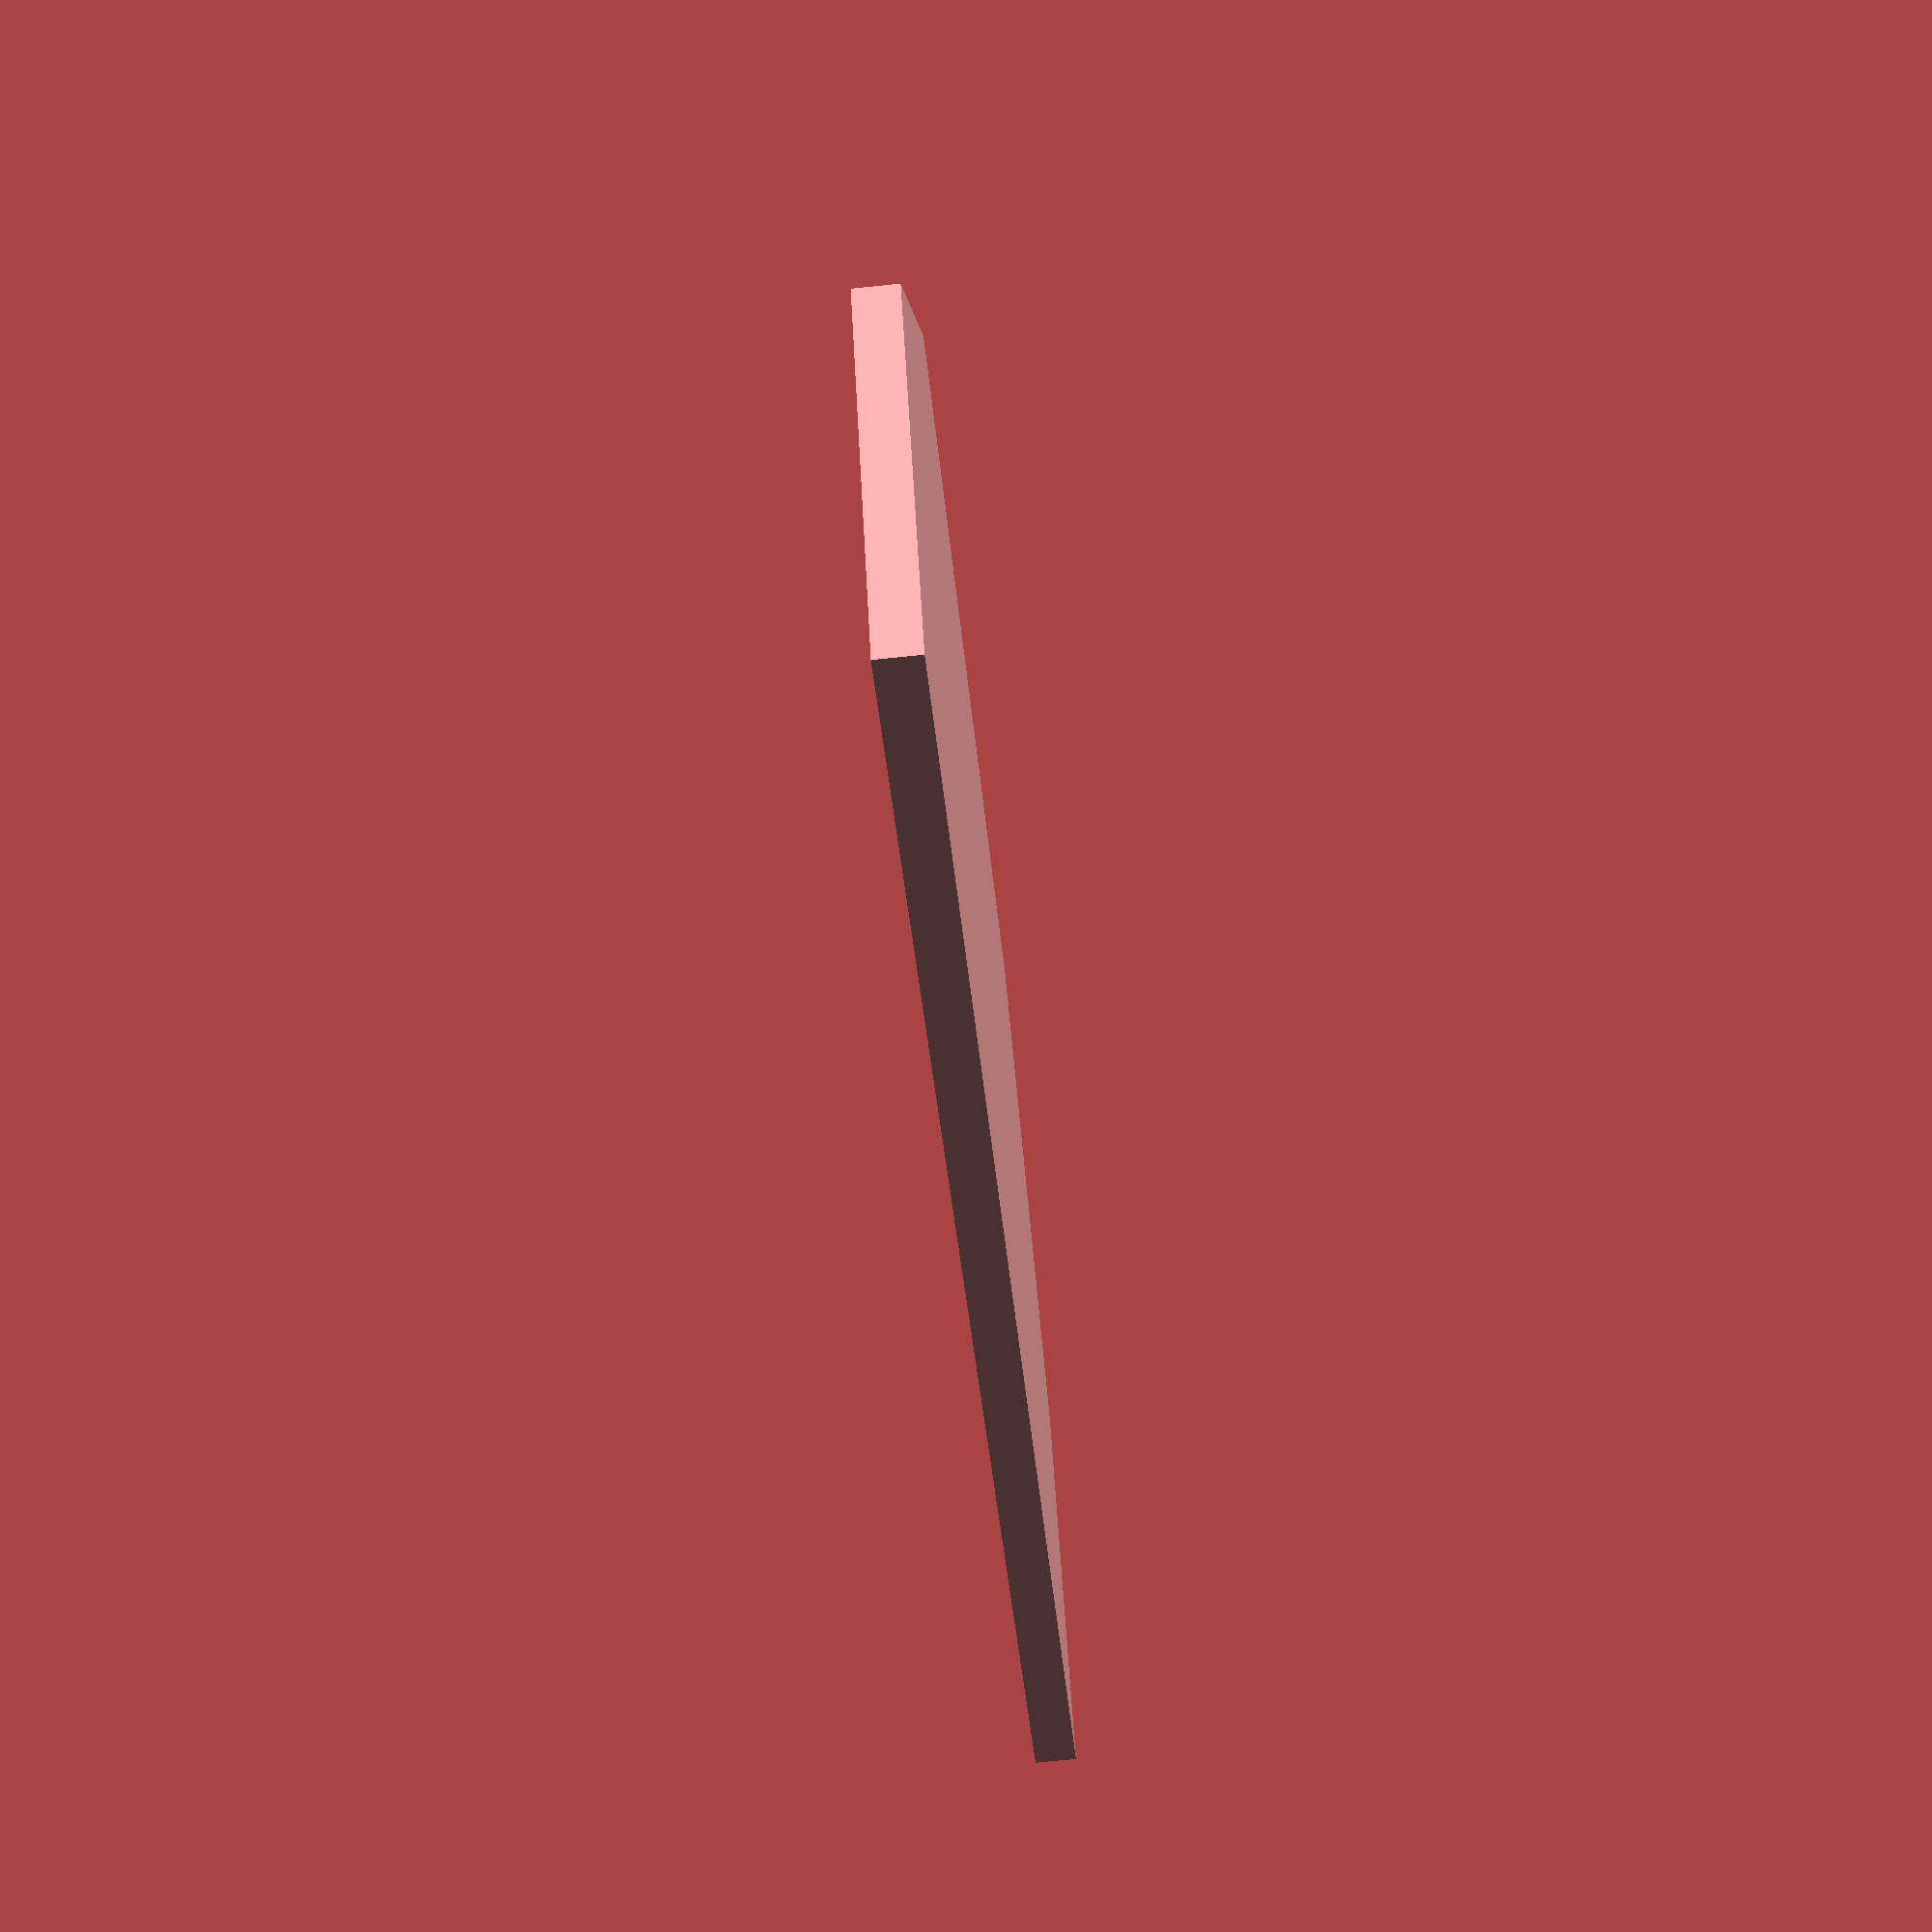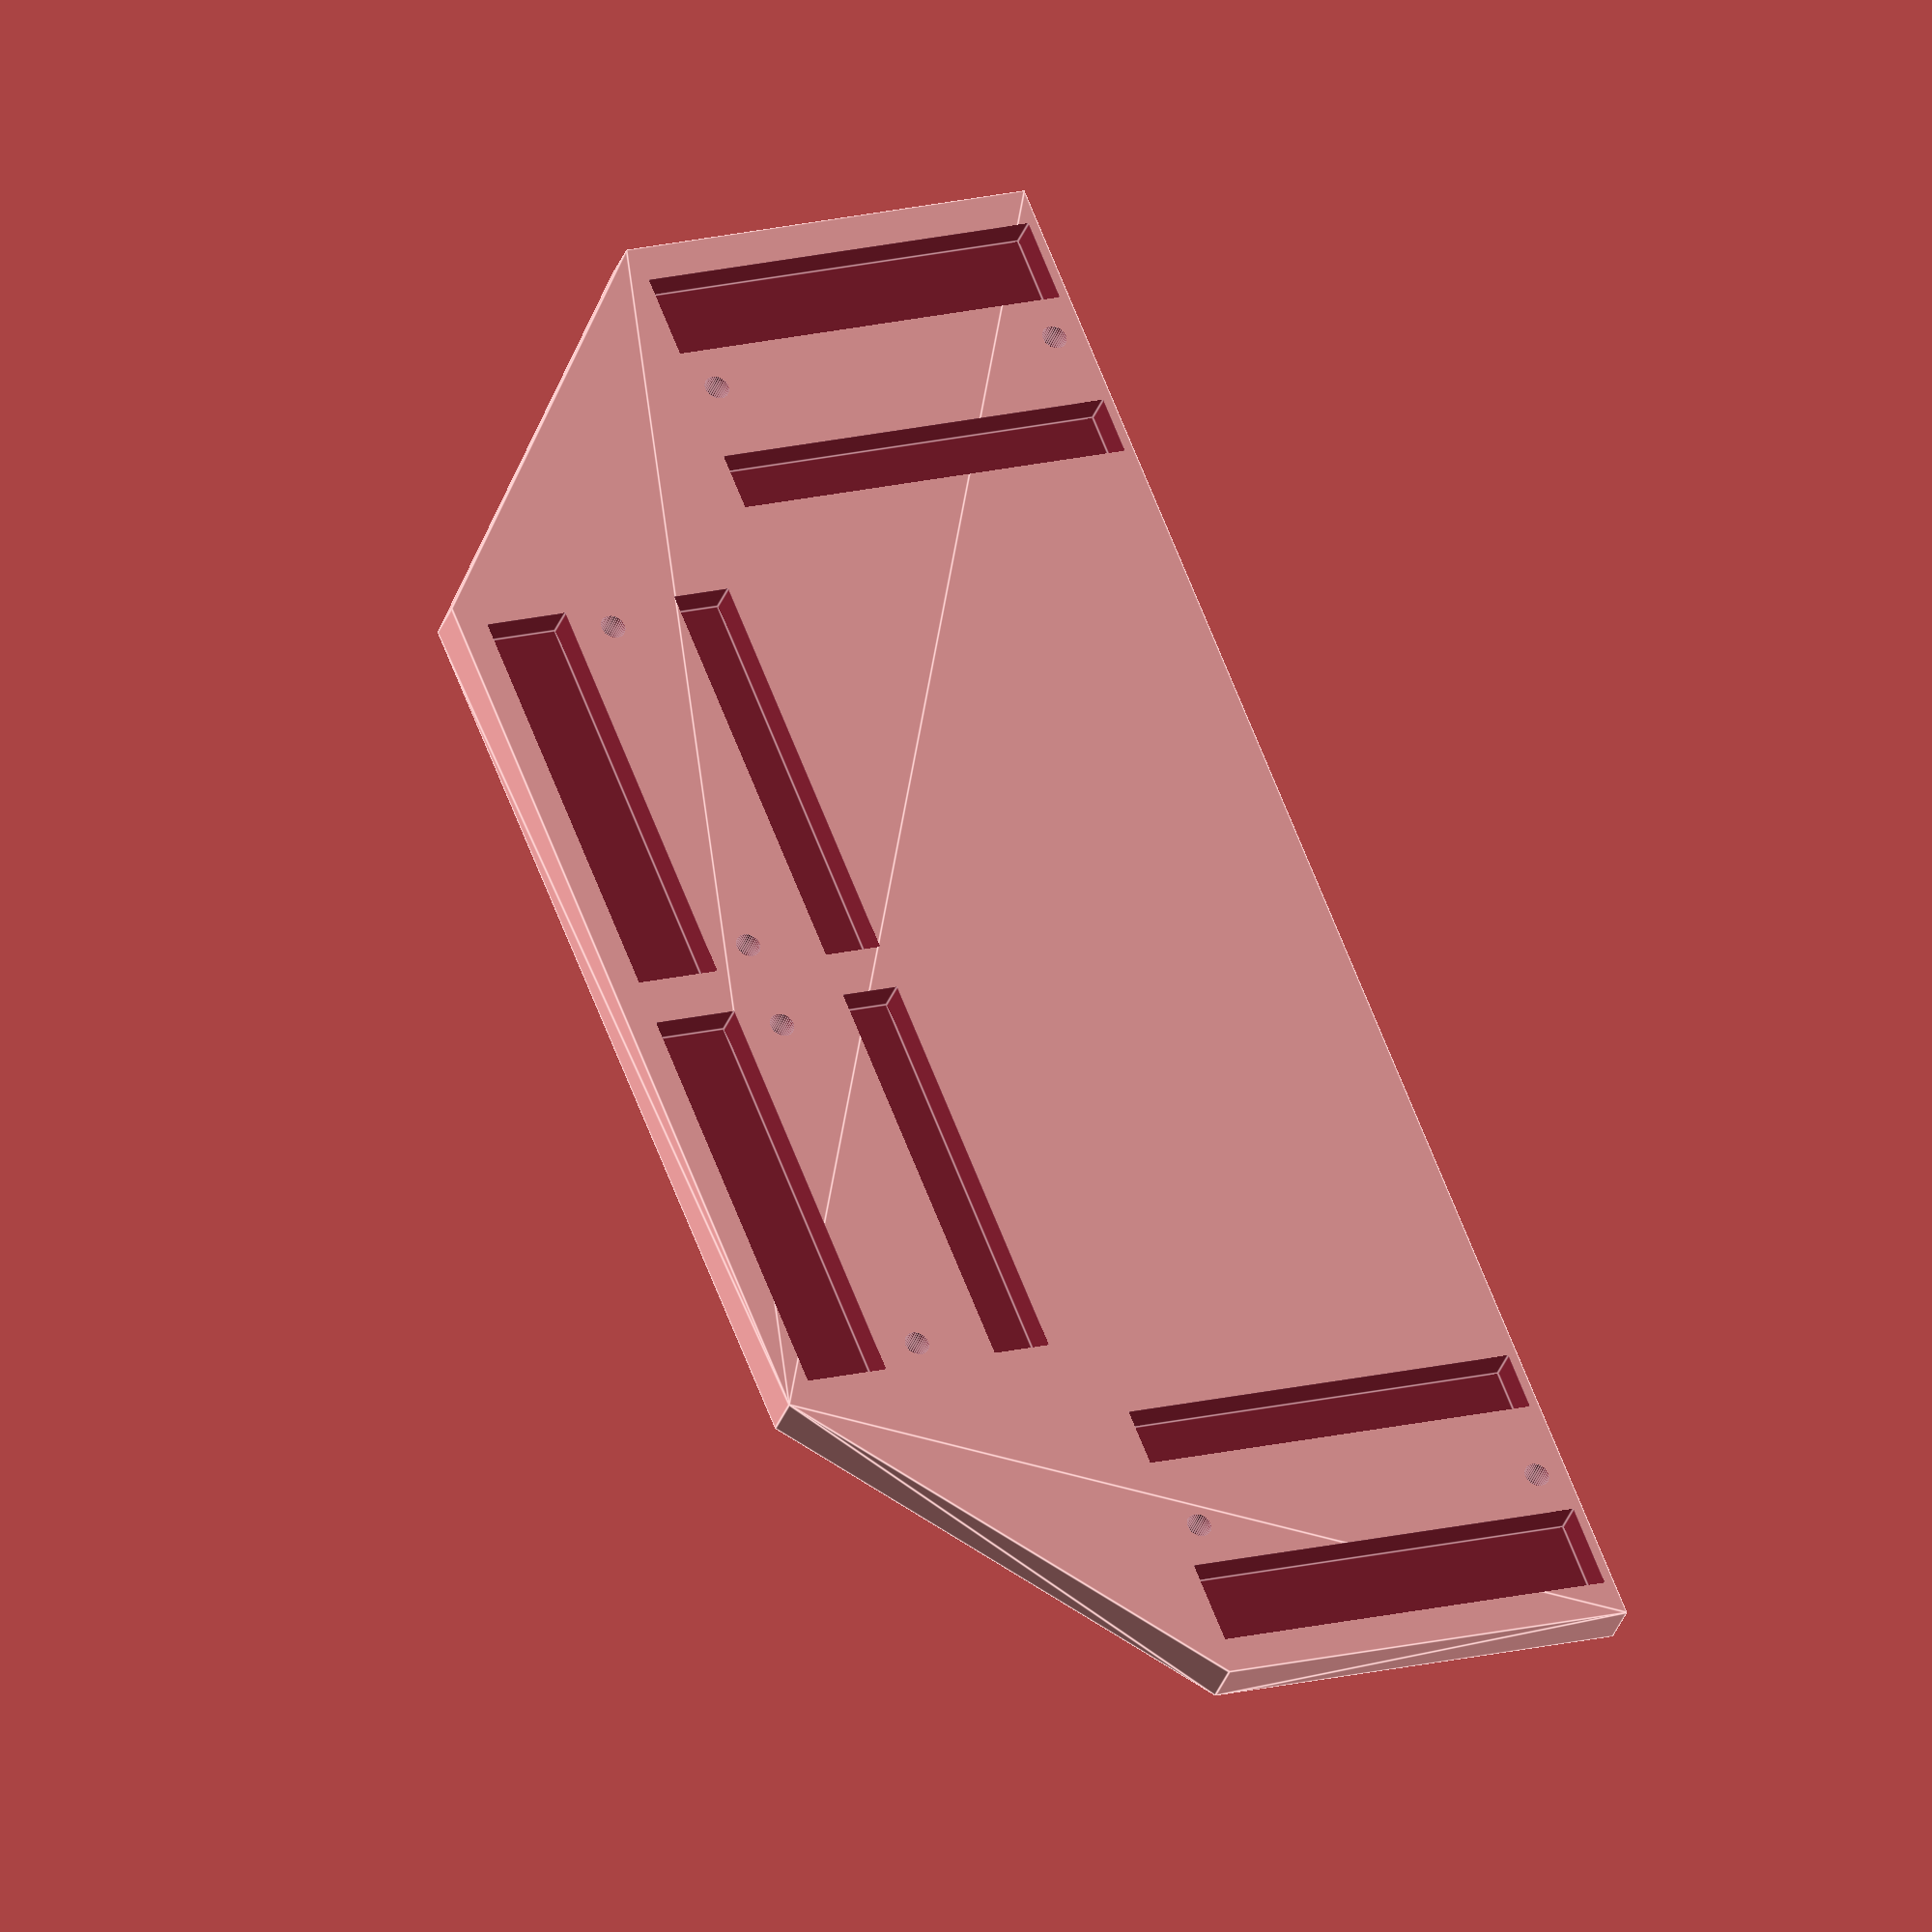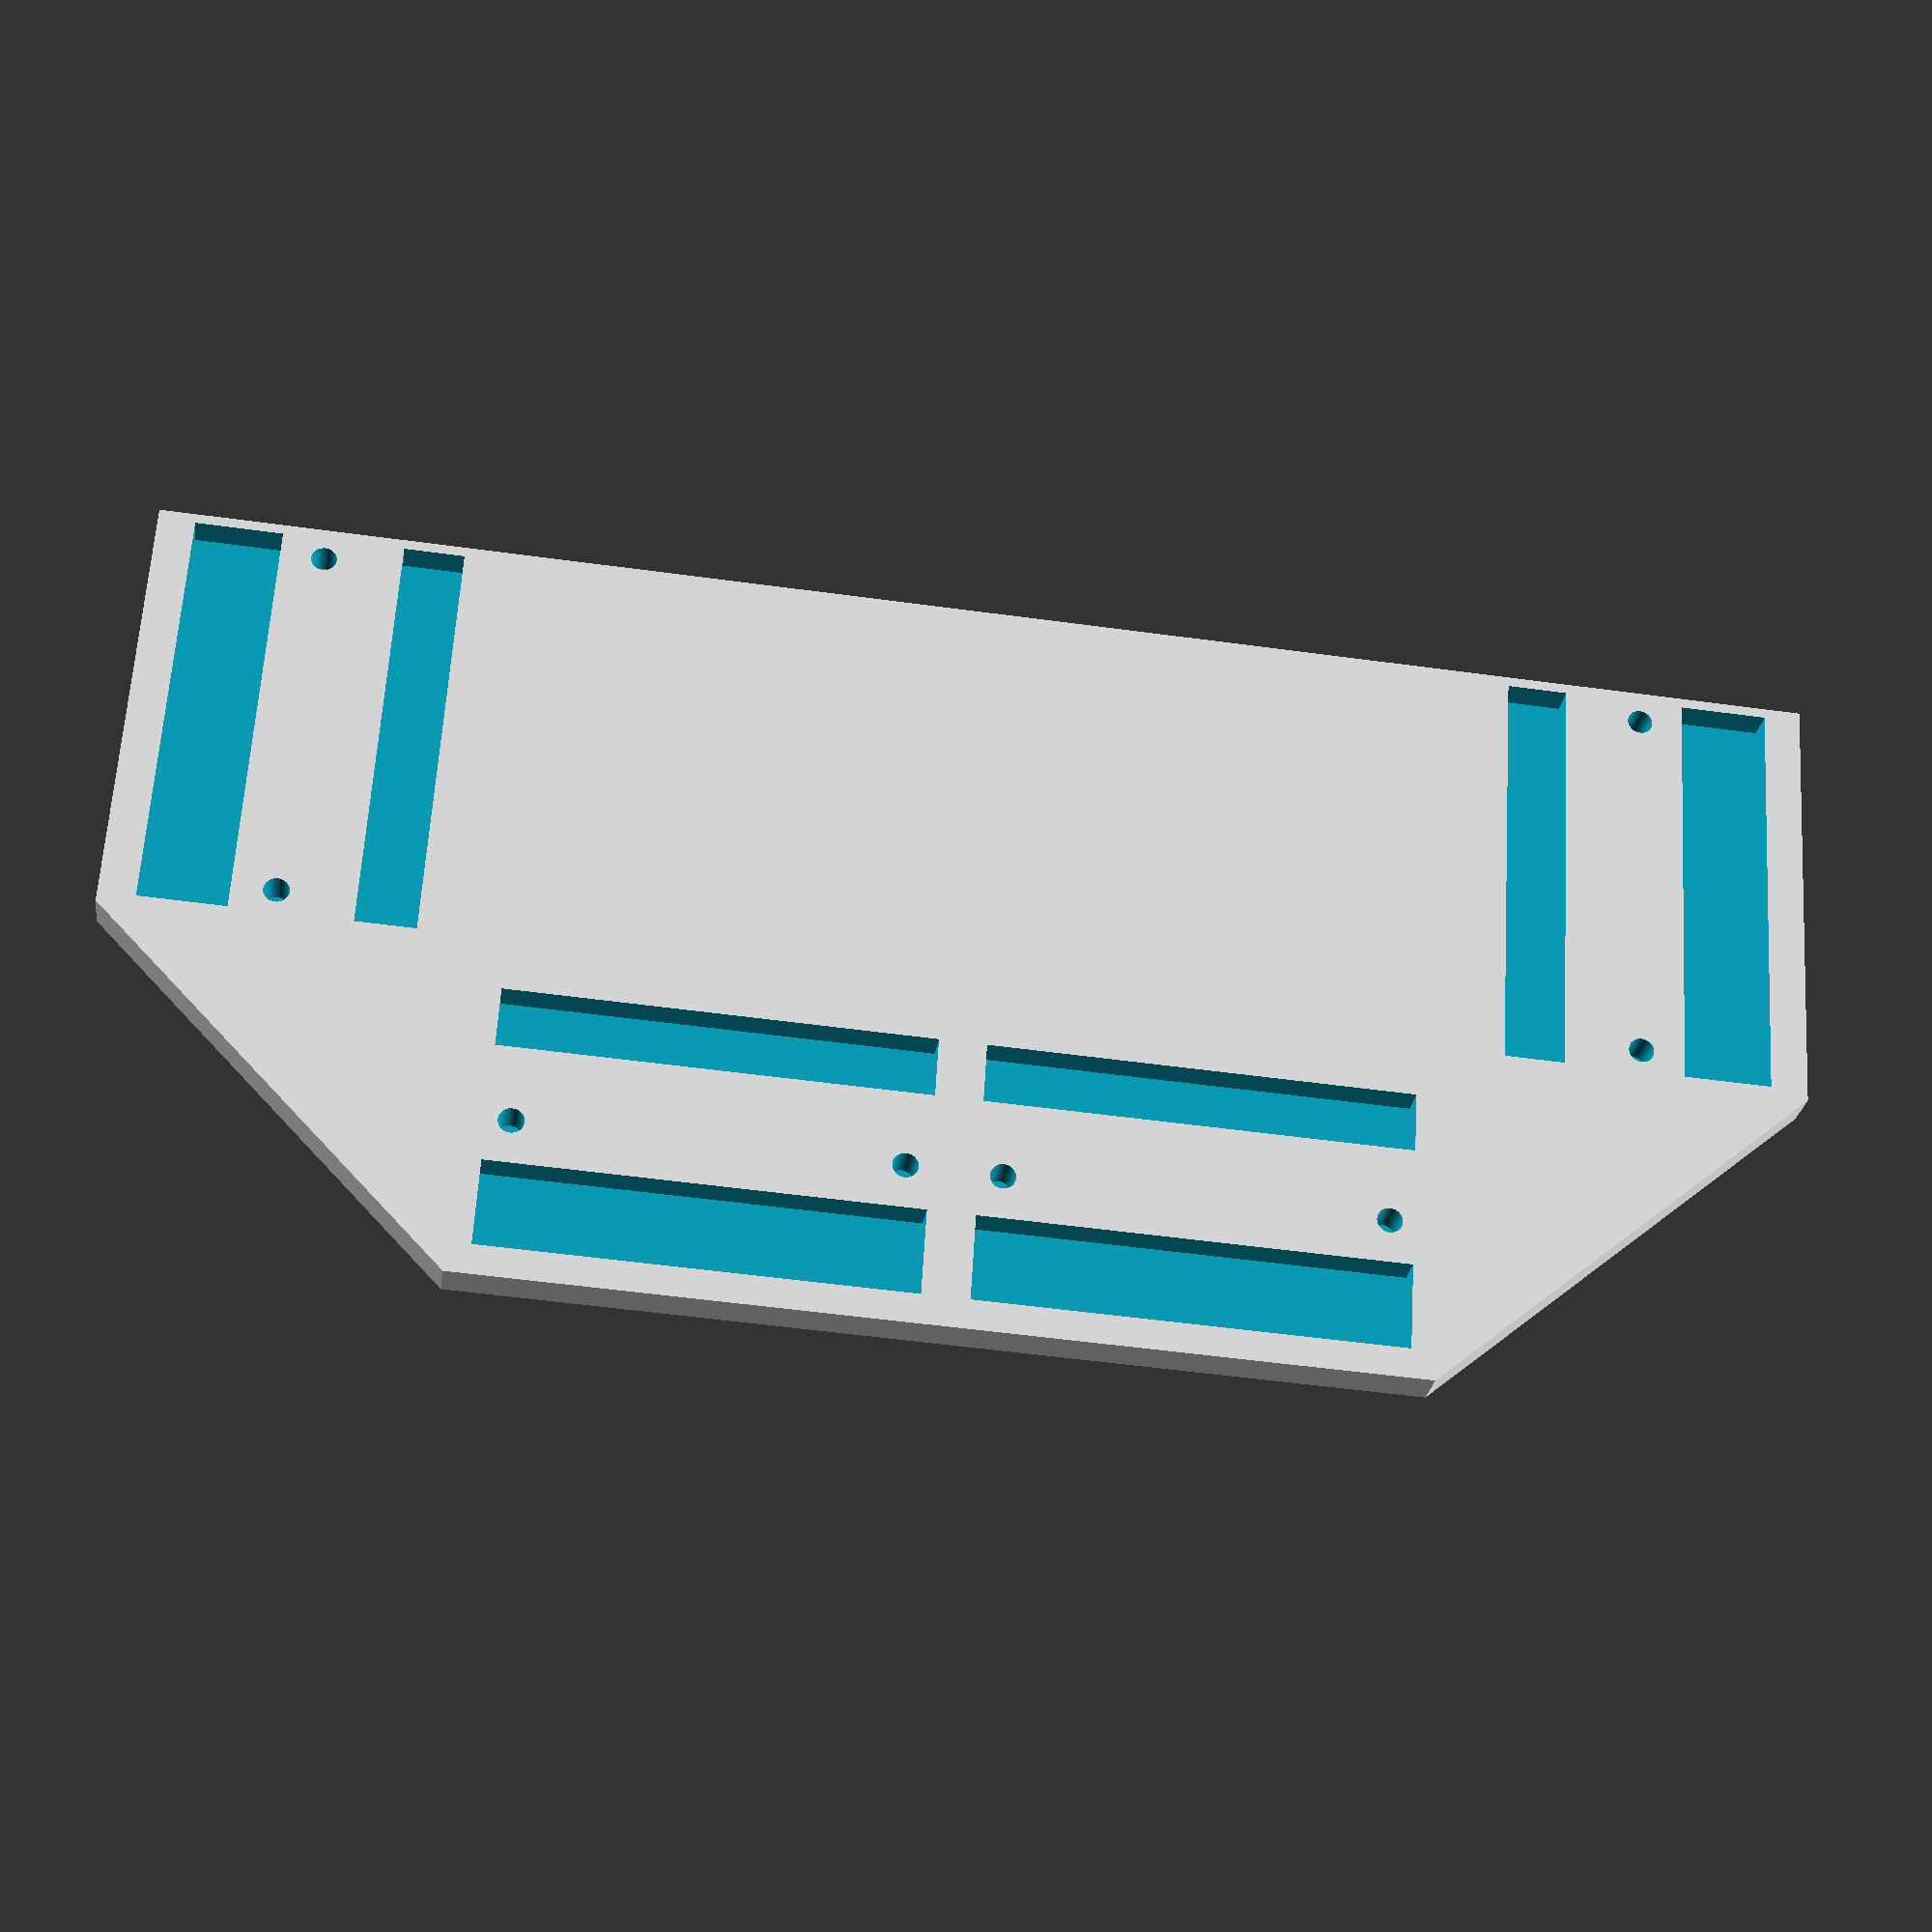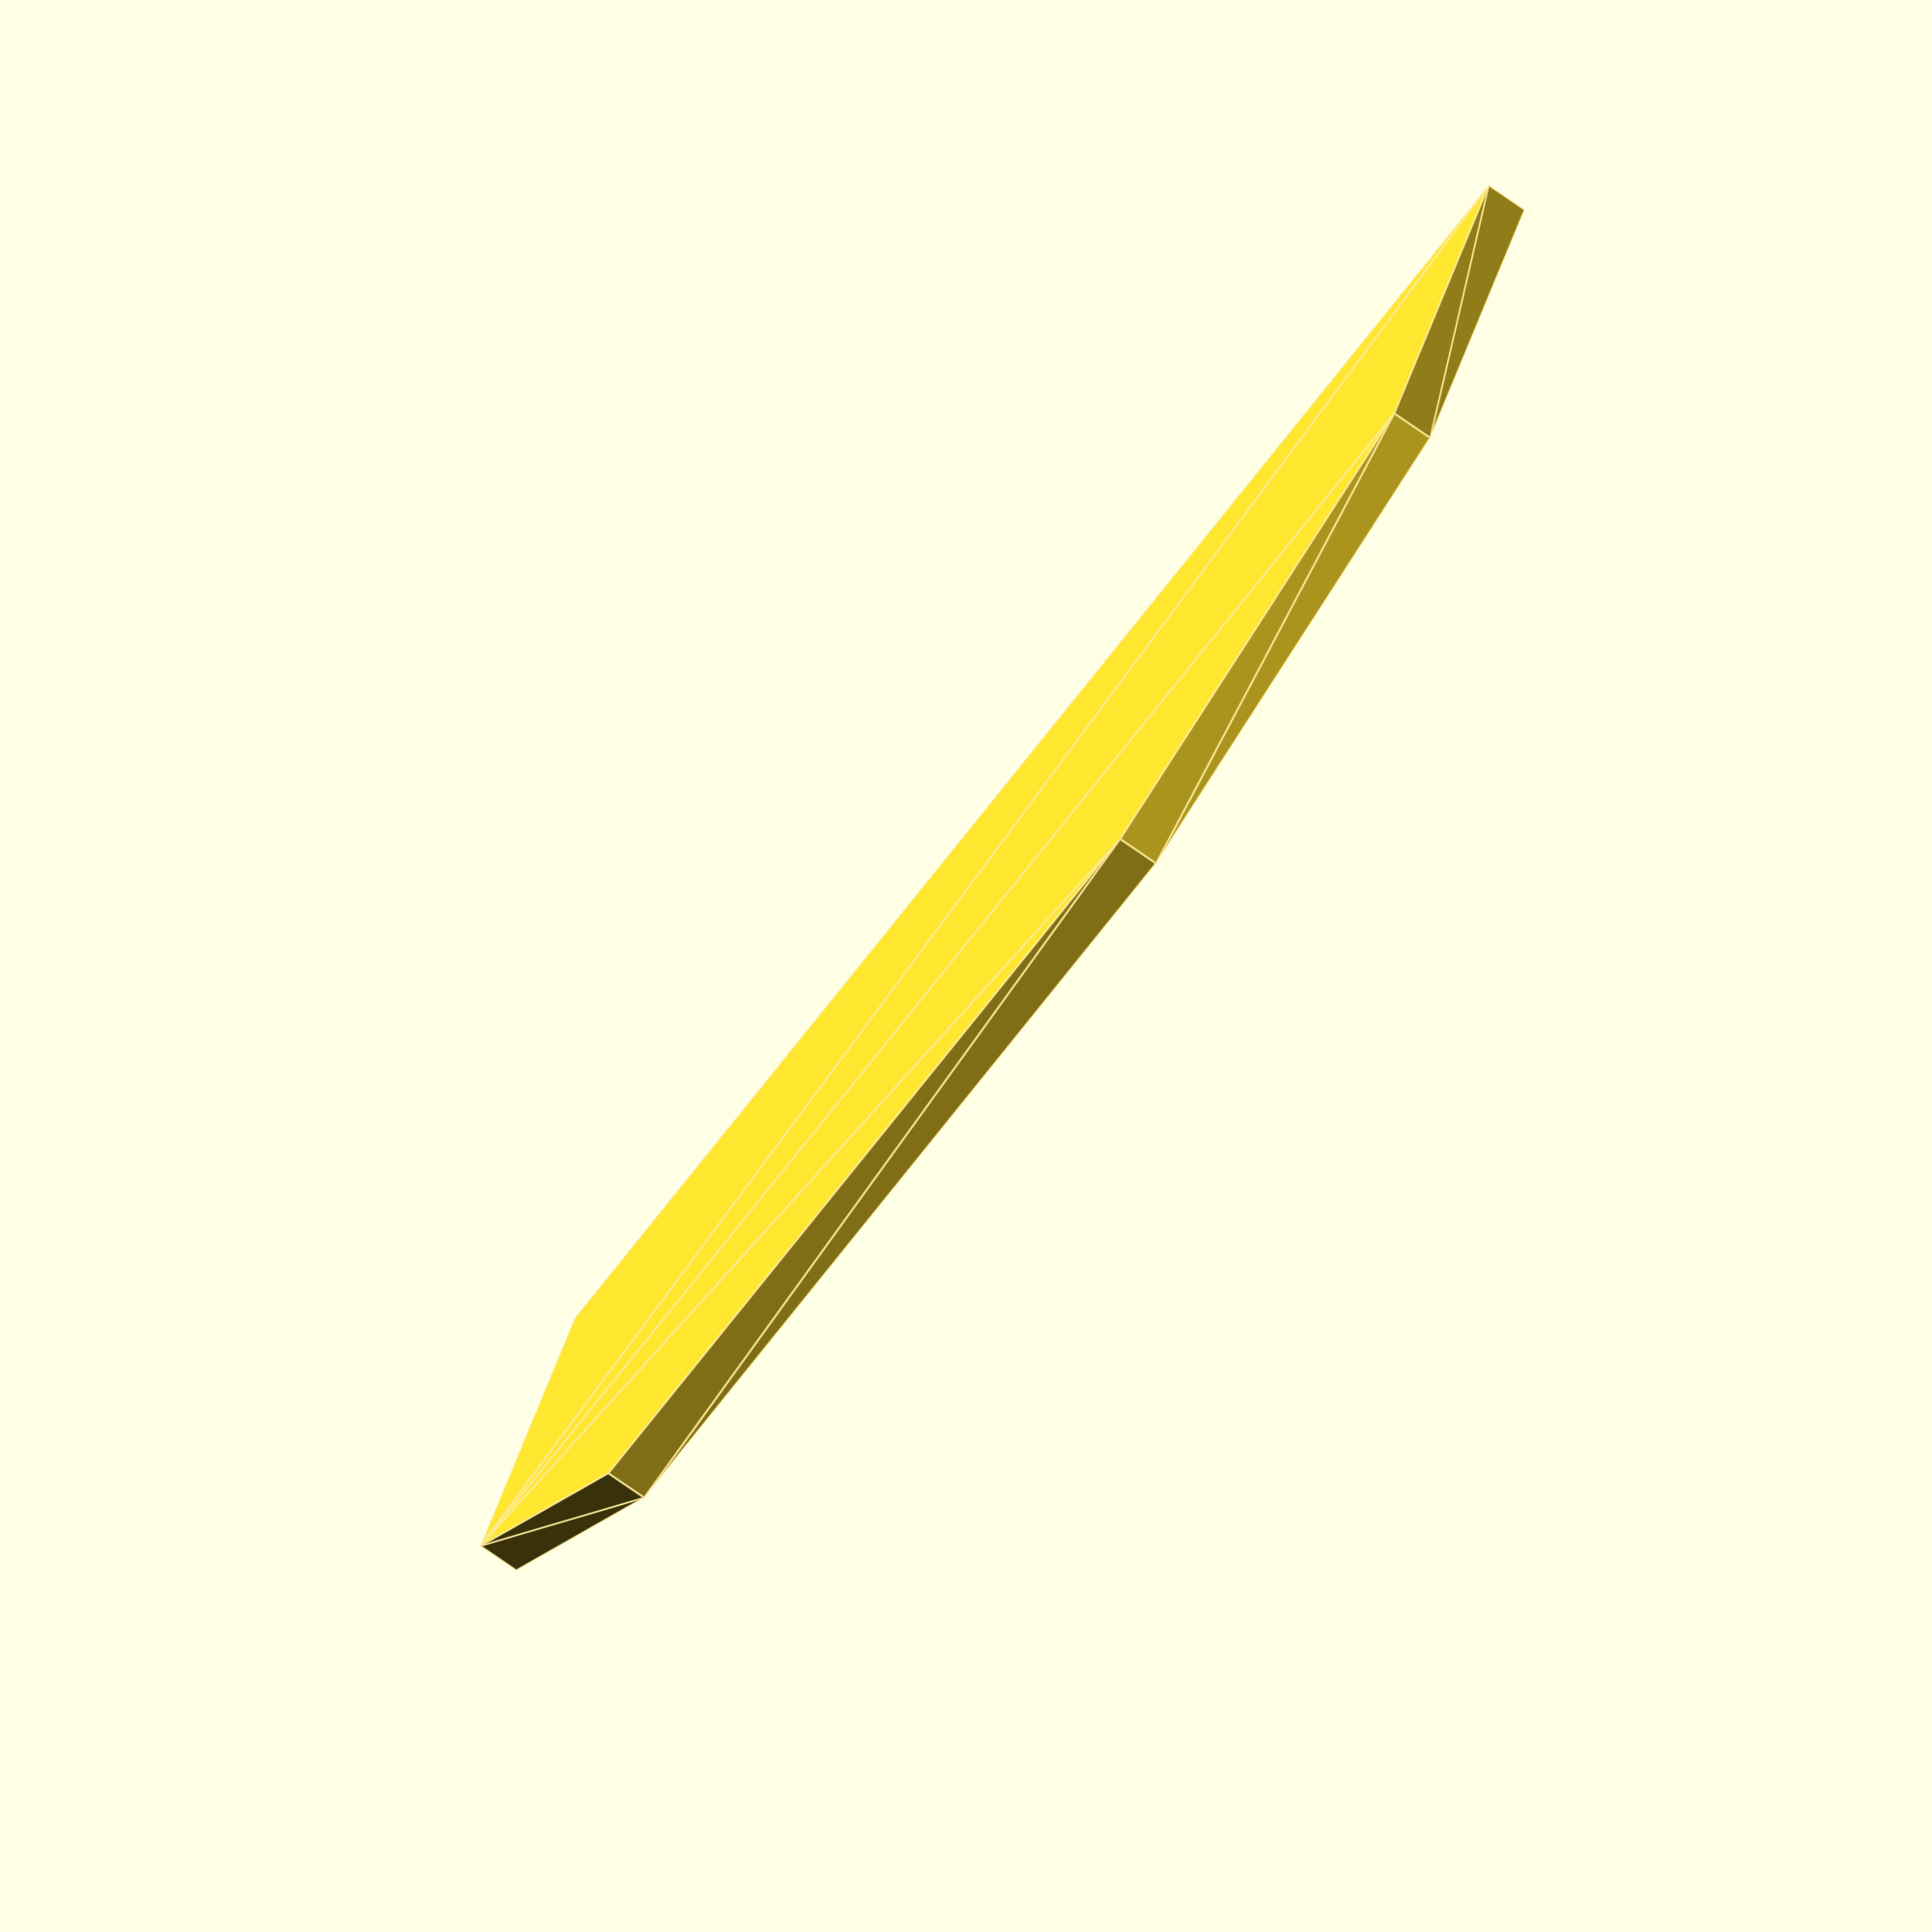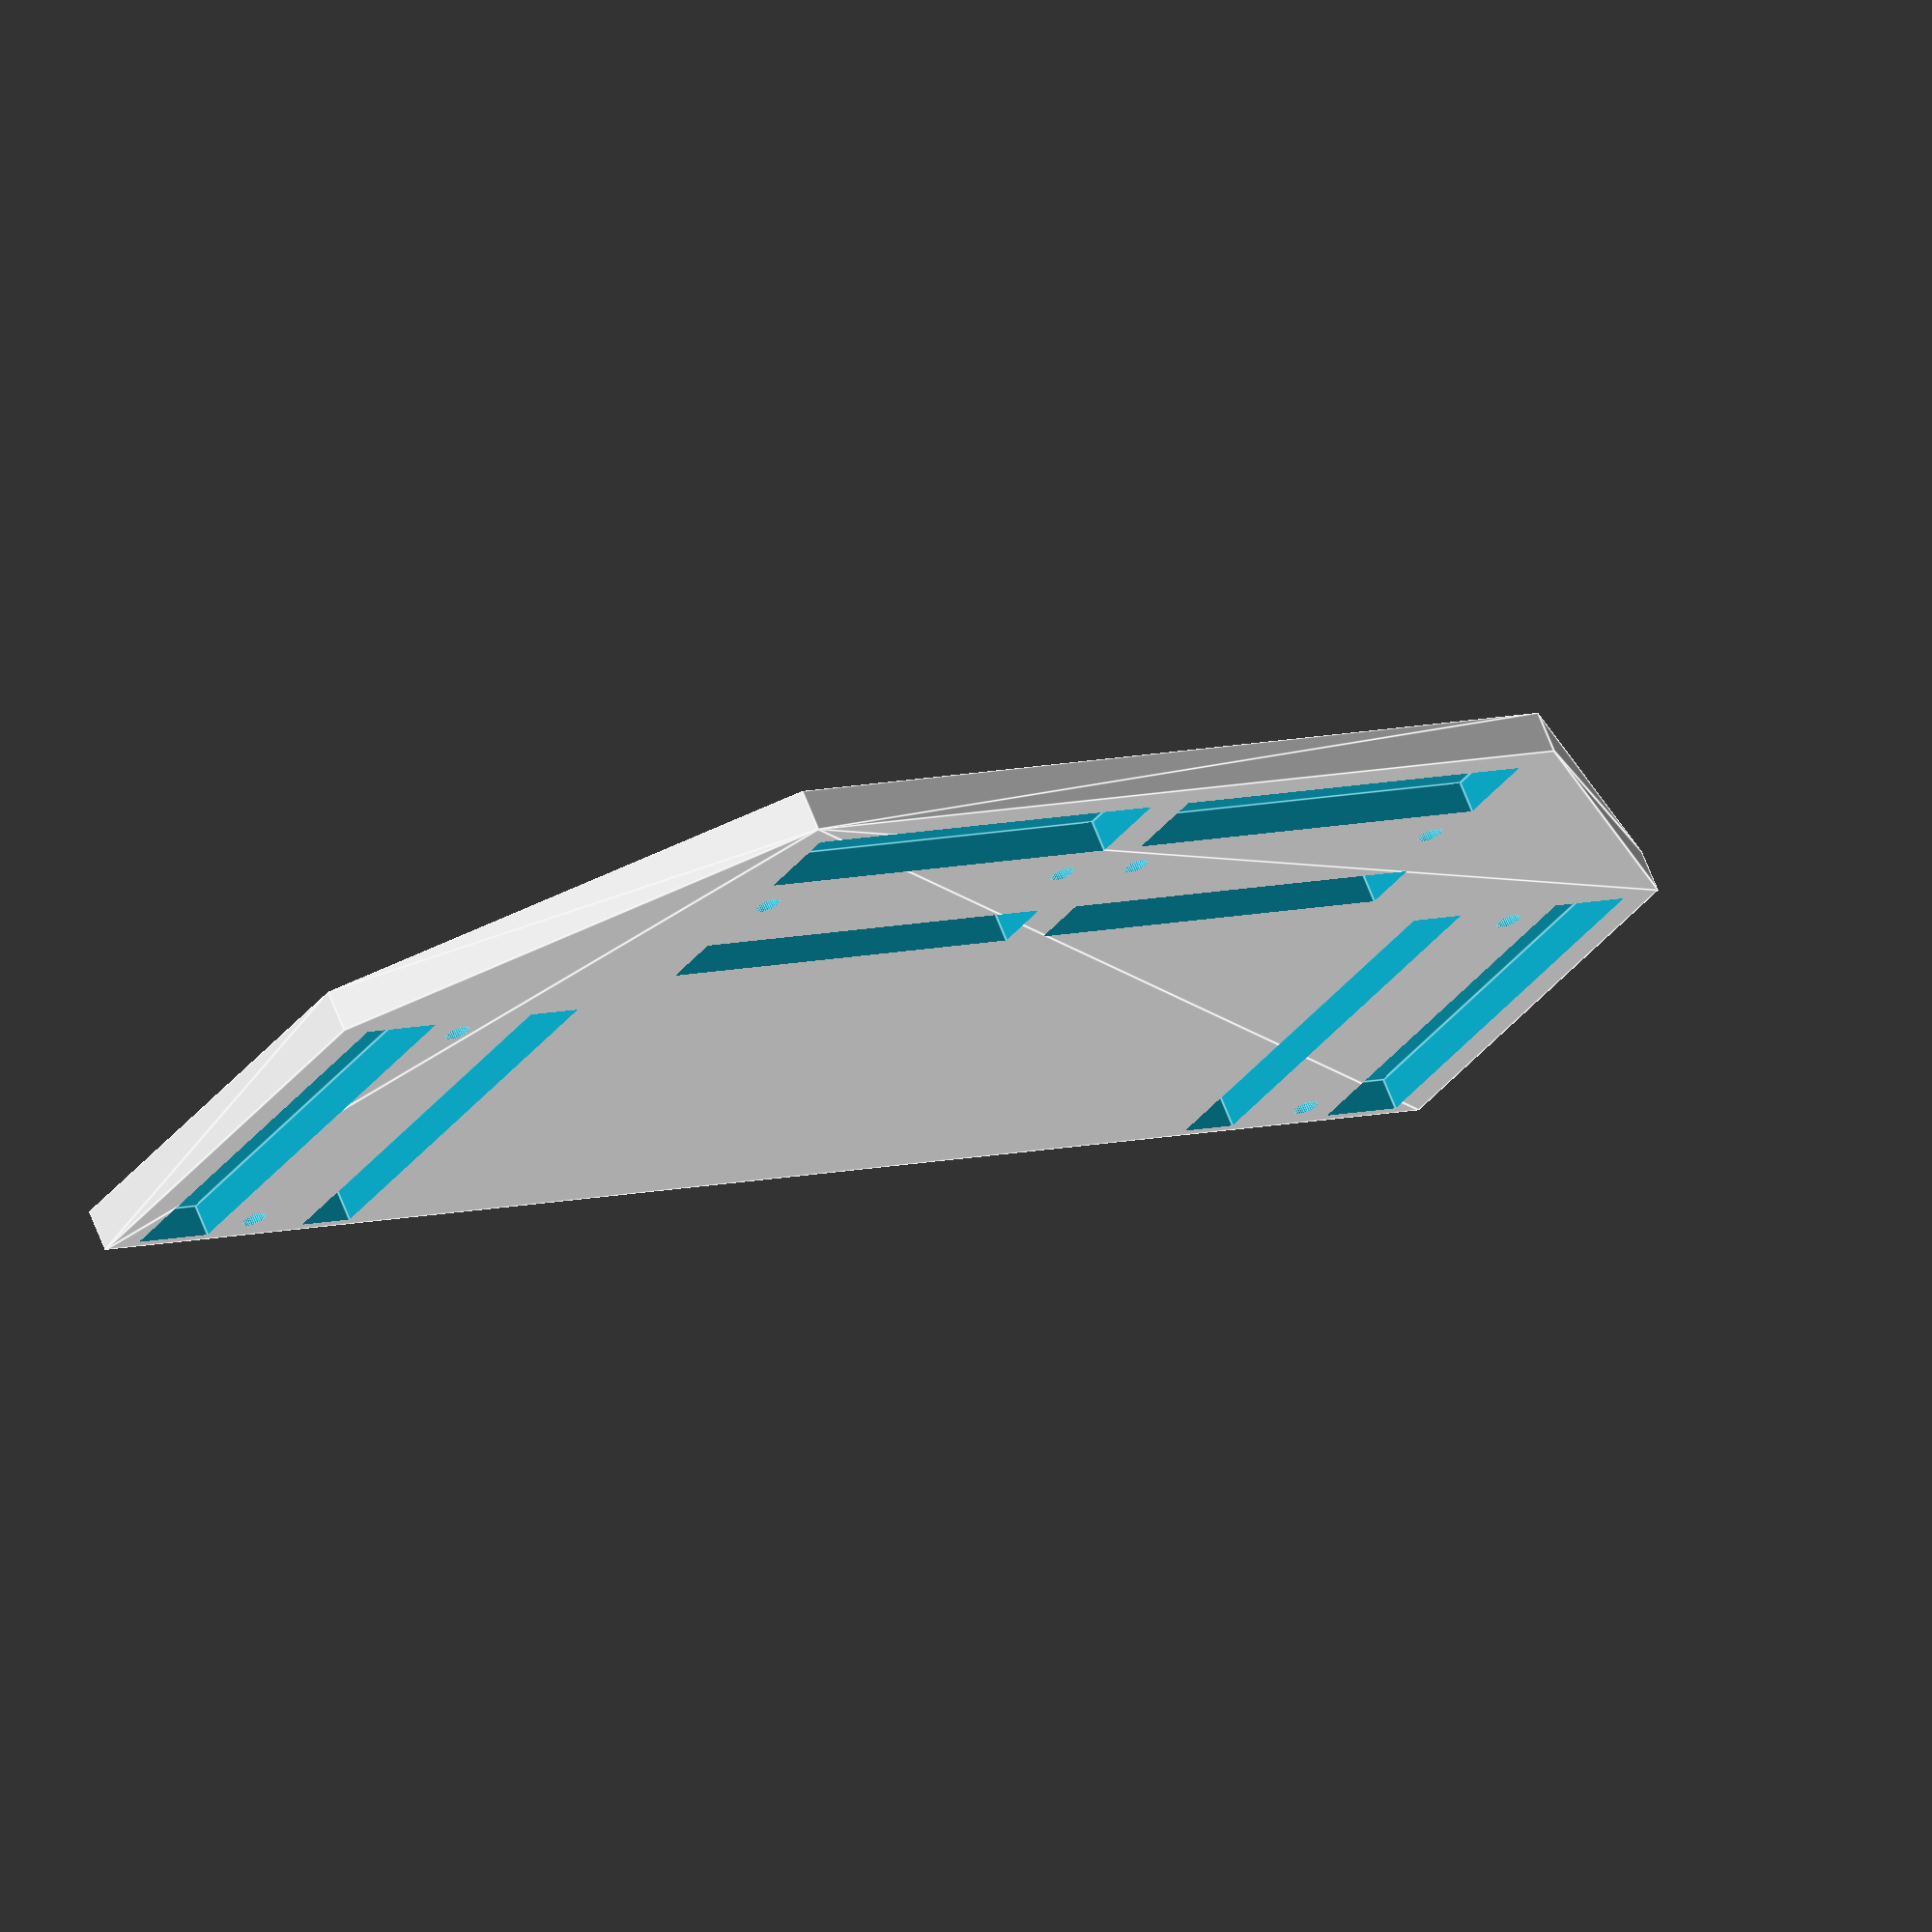
<openscad>
// RS232 Sniffer (Brian Khuu) (Created On 2022-08-16)
//
// This arranges 4 RS232 screw terminal breakout boards so you can wire up a sniffer for reverse engineering purpose
// You may need to adapt the screw holes and the solder pits to match your breakout

$fn = 40;

screwDia = 1.9;
screwDepth = 3.0;
thicknessBase = 3.2;
solderDepth = 2.5;

module serialScrew()
{
    screwSpacing = 28;
    translate([+screwSpacing/2, 0,thicknessBase/2-screwDepth/2+0.1])
        cylinder(d=screwDia, h=screwDepth, center=true);
    translate([-screwSpacing/2, 0,thicknessBase/2-screwDepth/2+0.1])
        cylinder(d=screwDia, h=screwDepth, center=true);
    

    translate([0,6.5,thicknessBase/2-solderDepth/2+0.1])
        cube([31.5, 6.5, solderDepth], center=true);
    translate([0,-8,thicknessBase/2-solderDepth/2+0.1])
        cube([31.5, 4.5, solderDepth], center=true);
    
    if(0)
    %translate([0,0,thicknessBase])
        cube([33, 25, 1], center=true);
}

translate([0, 0, thicknessBase/2])
difference()
{
    hull()
    {
        cube([33, 125, thicknessBase], center=true);
        translate([33,0,0])
            cube([18, 70, thicknessBase], center=true);
    }
    
    translate([0, +100/2, 0])
        serialScrew();
    translate([0, -100/2, 0])
        rotate([0,0,-180])
        serialScrew();

    translate([30, +35/2, 0])
        rotate([0,0,-90])
            serialScrew();
    translate([30, -35/2, 0])
        rotate([0,0,-90])
            serialScrew();
}
</openscad>
<views>
elev=70.8 azim=300.2 roll=95.9 proj=p view=wireframe
elev=215.1 azim=338.2 roll=198.9 proj=o view=edges
elev=27.2 azim=93.5 roll=352.2 proj=p view=solid
elev=76.8 azim=68.6 roll=235.1 proj=o view=edges
elev=290.7 azim=304.6 roll=338.5 proj=o view=edges
</views>
